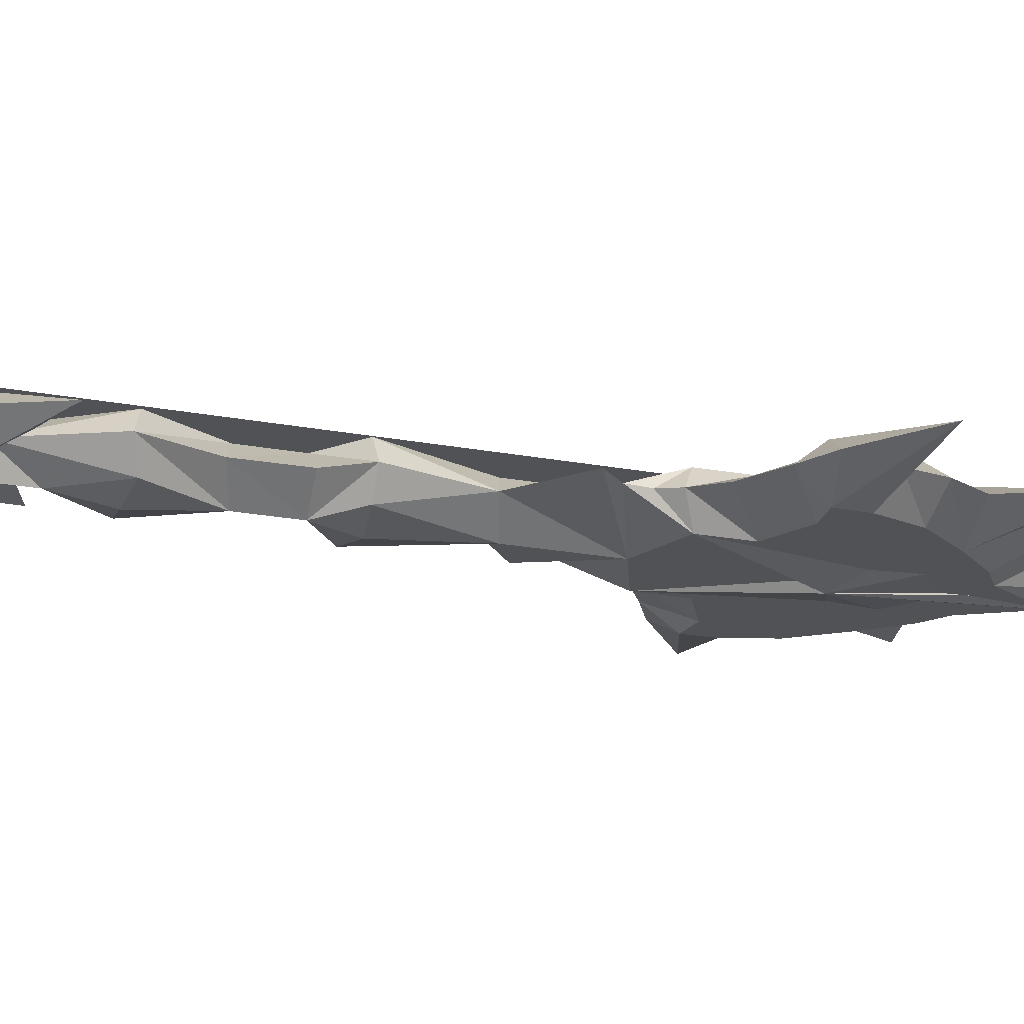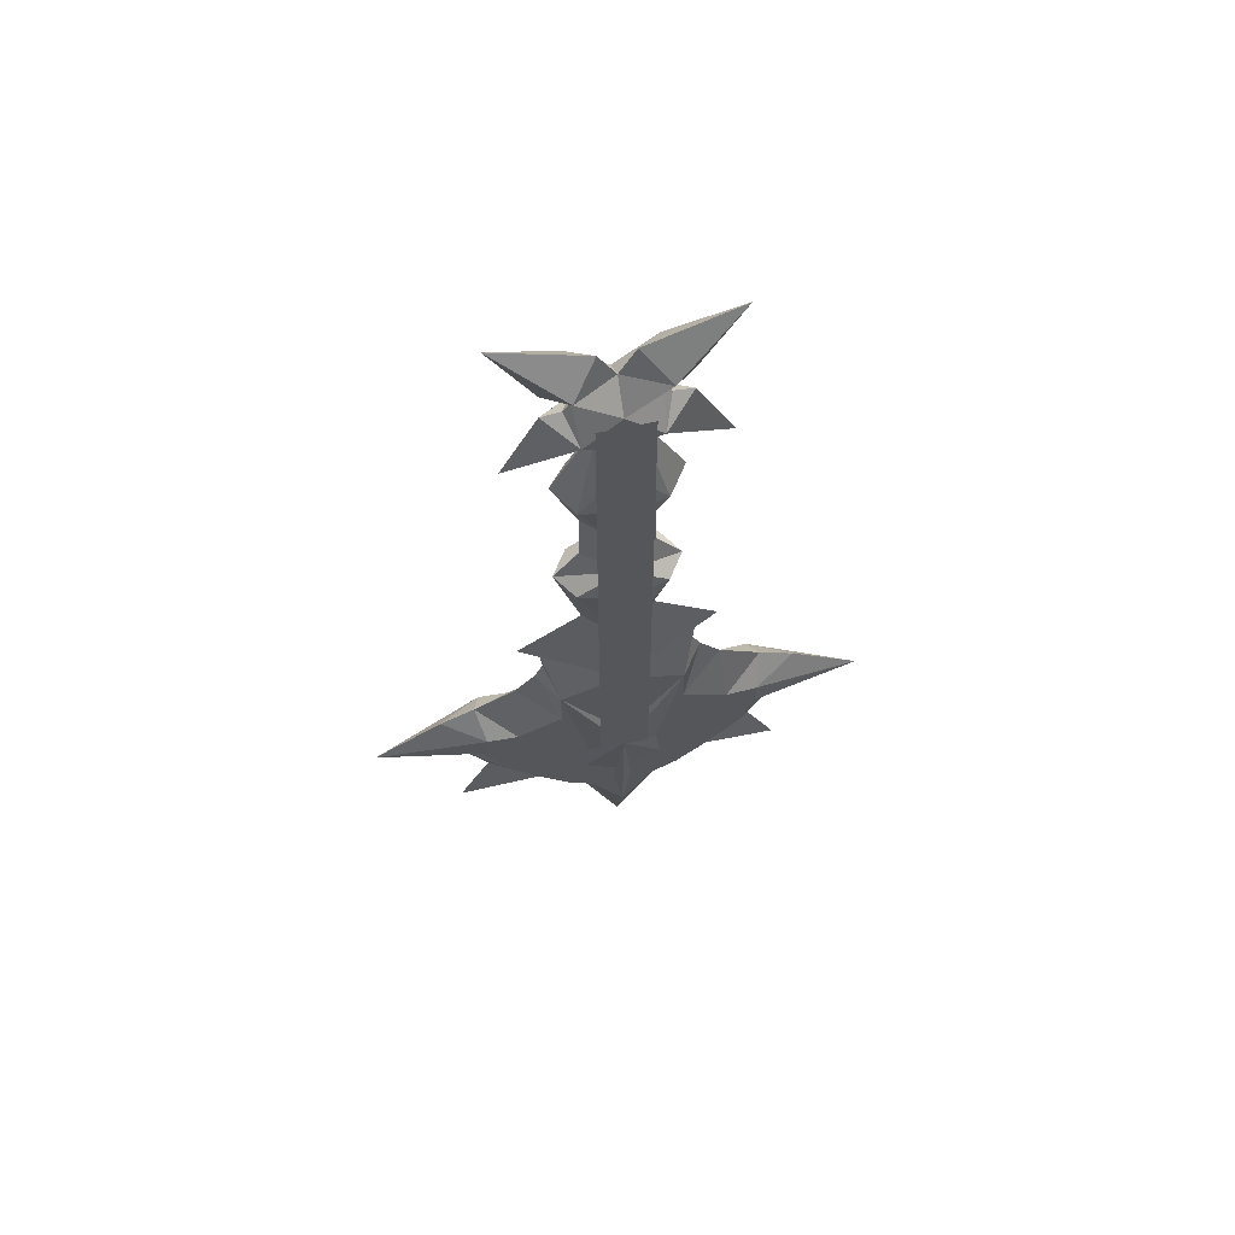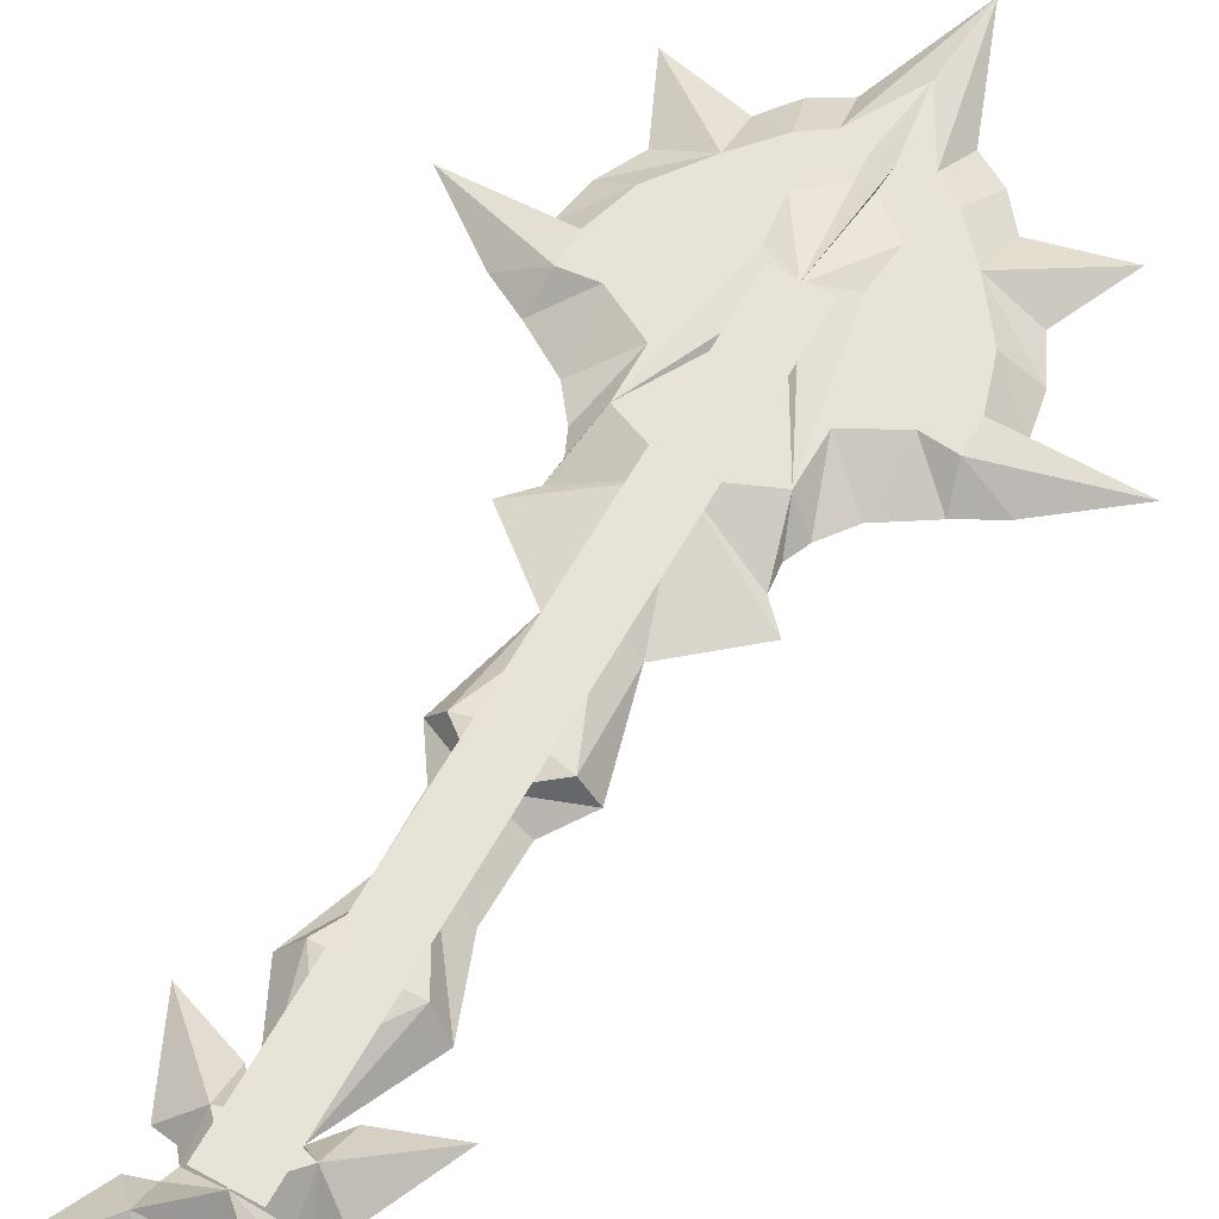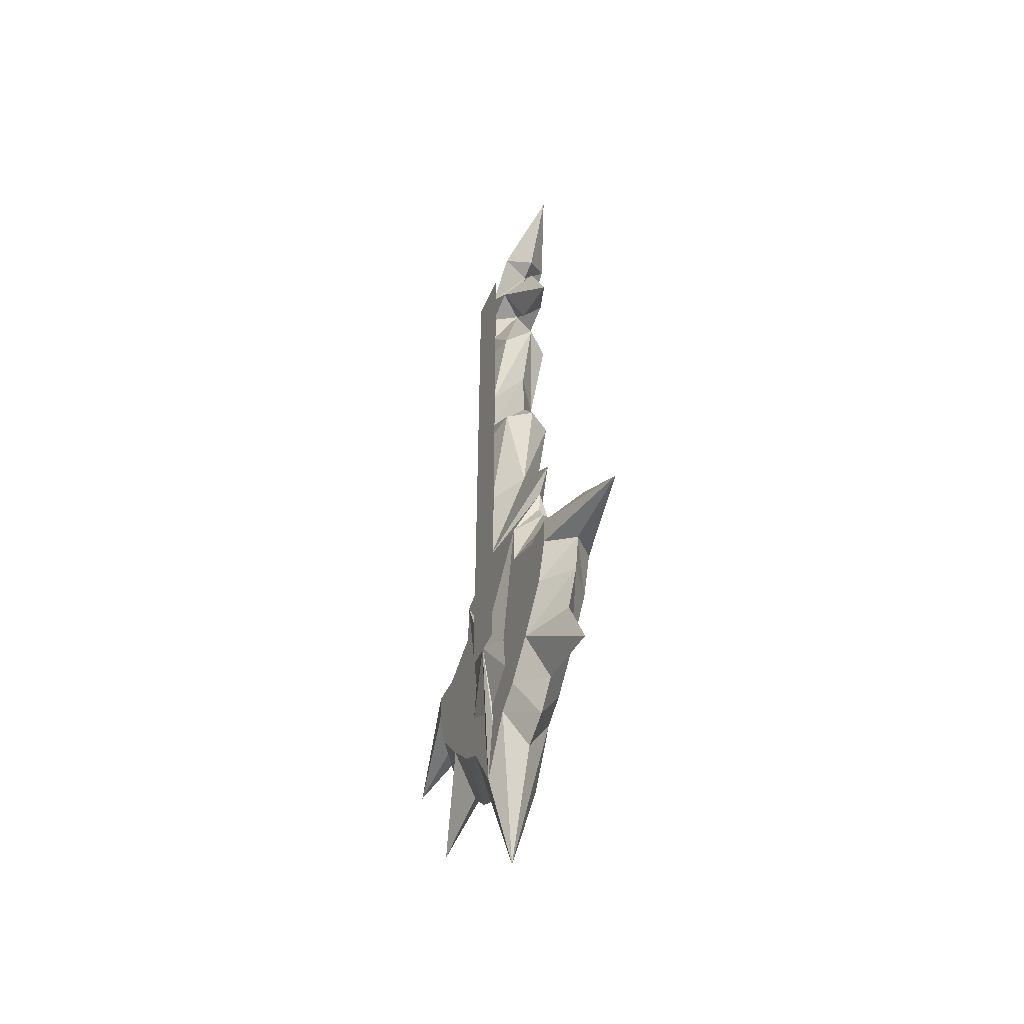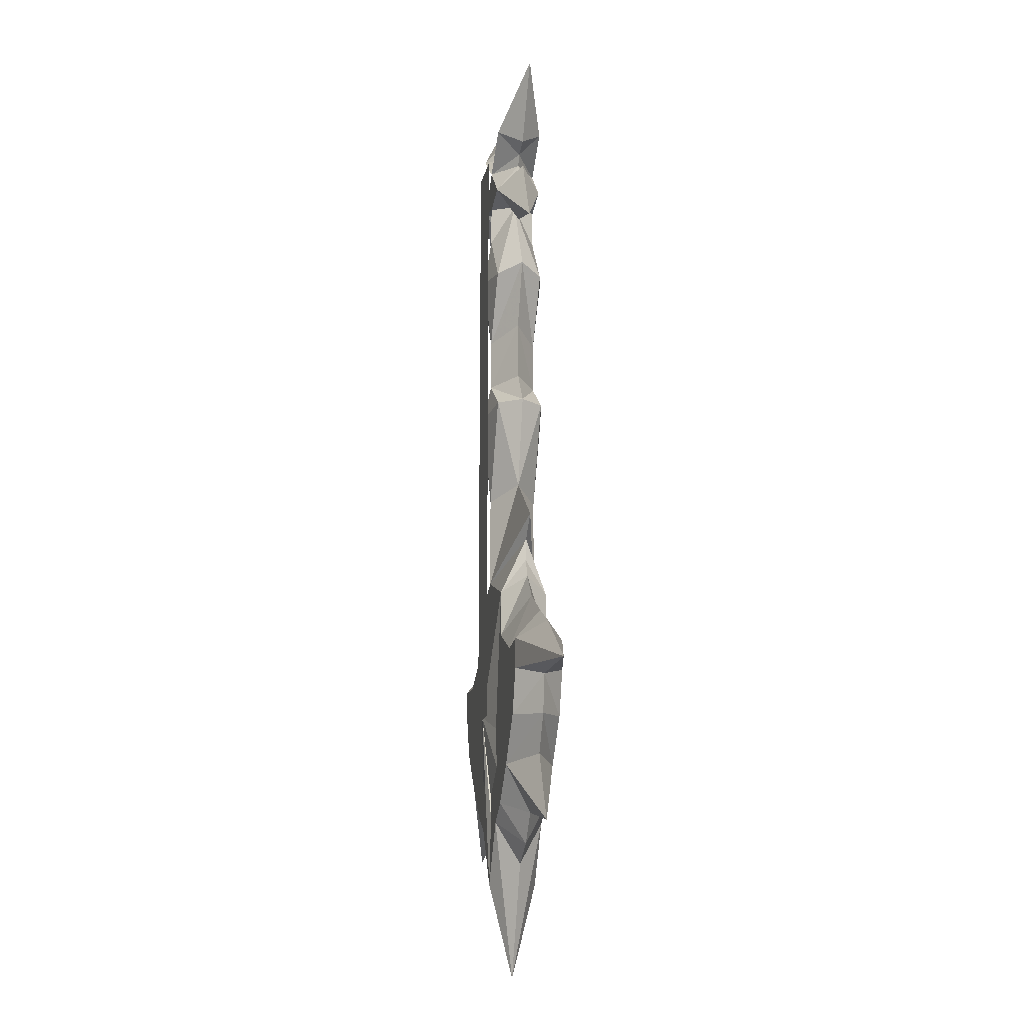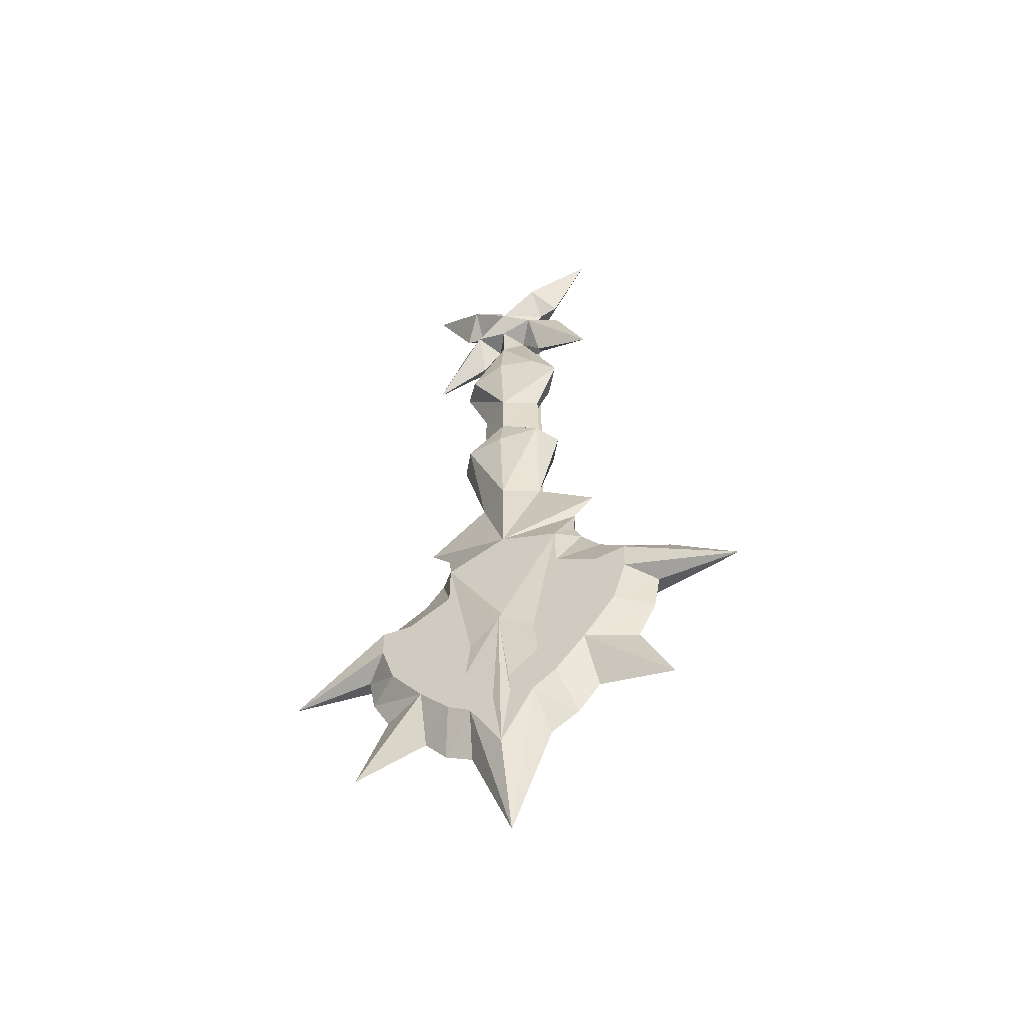
<metadata>
{"format":"obj","ext":"obj","renderer":"f3d","projection":"perspective","resolution":1024,"background":"white","views":[{"elev":-21.2,"azim":-108.9,"up":"+Z"},{"elev":65.3,"azim":-12.3,"up":"+Y"},{"elev":61.5,"azim":-150.9,"up":"+Z"},{"elev":-50.5,"azim":66.5,"up":"+Y"},{"elev":-17.3,"azim":78.4,"up":"+Y"},{"elev":-55.7,"azim":-155.4,"up":"+Y"}]}
</metadata>
<code>
v -1.935 45.06 1.5e-05
v -7.092 34.23 0
v -4.121 25.95 0
v -4.252 18.36 0
v -7.196 13.91 0
v -4.187 2.596 0
v -11.84 -3.75 0
v -9.224 -6.497 0
v -8.962 -9.31 0
v -10.01 -11.73 0
v -7.458 -13.43 3
v -7.523 -19.25 3
v -8.962 -22.26 3
v -7.85 -26.91 3
v -4.252 -30.9 3
v 0 -28.67 4
v -12.49 -15 0
v -17.6 -18.21 0
v -21.92 -20.56 0
v -30.42 -27.1 0
v -19.95 -26.84 0
v -19.1 -31.68 0
v -16.81 -36.26 0
v -20.74 -45.03 0
v -11.38 -42.8 0
v -8.635 -46.27 0
v -5.103 -48.36 0
v 0 -62.23 0
v 0 -50.46 3
v -4.121 -43.07 3
v -7.065 -41.04 3
v -10.86 -36.72 3
v -14.98 -31.16 3
v -16.68 -25.6 3
v -16.75 -21.81 3
v -12.95 -22.2 3
v -12.3 -25.93 3
v -10.86 -29.26 3
v -7.589 -33.65 3
v -4.841 -36.07 3
v -0.9159 -39.21 3
v -1.112 -42.08 3
v 0 -10.36 3
v -11.97 39.3 0
v -4.776 33.21 3
v 0 24.51 3
v -12.49 62.32 1.5e-05
v -7.523 52.58 3.1e-05
v -4.841 55.13 3
v 0 50.87 3
v -1.963 58.01 3.1e-05
v 0 54.08 0
v -5.037 51.79 3.1e-05
v -4.448 50.29 3.1e-05
v -5.364 49.11 3.1e-05
v -7.654 48.78 3.1e-05
v -4.514 41.97 0
v 0 40.08 3
v -5.142 13.93 3
v 0 17.98 3
v 0 1.235 3
v 0 13.08 4
v 0 33.62 4
v -4.142 46.44 3
v 0 45.22 3
v 0 -26.59 3
v 1.935 45.06 1.5e-05
v 7.092 34.23 0
v 4.121 25.95 0
v 4.252 18.36 0
v 7.196 13.91 0
v 4.187 2.596 0
v 11.84 -3.75 0
v 9.224 -6.497 0
v 8.962 -9.31 0
v 10.01 -11.73 0
v 7.458 -13.43 3
v 7.523 -19.25 3
v 8.962 -22.26 3
v 7.85 -26.91 3
v 4.252 -30.9 3
v 0 -28.67 4
v 12.49 -15 0
v 17.6 -18.21 0
v 21.92 -20.56 0
v 30.42 -27.1 0
v 19.95 -26.84 0
v 19.1 -31.68 0
v 16.81 -36.26 0
v 20.74 -45.03 0
v 11.38 -42.8 0
v 8.635 -46.27 0
v 5.103 -48.36 0
v 0 -62.23 0
v 0 -50.46 3
v 4.121 -43.07 3
v 7.065 -41.04 3
v 10.86 -36.72 3
v 14.98 -31.16 3
v 16.68 -25.6 3
v 16.75 -21.81 3
v 12.95 -22.2 3
v 12.3 -25.93 3
v 10.86 -29.26 3
v 7.589 -33.65 3
v 4.841 -36.07 3
v 0.9159 -39.21 3
v 1.112 -42.08 3
v 0 -10.36 3
v 11.97 39.3 0
v 4.776 33.21 3
v 0 24.51 3
v 12.49 62.32 1.5e-05
v 7.523 52.58 3.1e-05
v 4.841 55.13 3
v 0 50.87 3
v 1.963 58.01 3.1e-05
v 0 54.08 0
v 5.037 51.79 3.1e-05
v 4.448 50.29 3.1e-05
v 5.364 49.11 3.1e-05
v 7.654 48.78 3.1e-05
v 4.514 41.97 0
v 0 40.08 3
v 5.142 13.93 3
v 0 17.98 3
v 0 1.235 3
v 0 13.08 4
v 0 33.62 4
v 4.142 46.44 3
v 0 45.22 3
v 0 -26.59 3
v -3 51 4
v 3 51 4
v -3 -29 4
v 3 -29 4
v -1.935 45.06 -1.5e-05
v -7.092 34.23 0
v -4.121 25.95 0
v -4.252 18.36 0
v -7.196 13.91 0
v -4.187 2.596 0
v -11.84 -3.75 -0
v -9.224 -6.497 -0
v -8.962 -9.31 -0
v -10.01 -11.73 -0
v -7.458 -13.43 -3
v -7.523 -19.25 -3
v -8.962 -22.26 -3
v -7.85 -26.91 -3
v -4.252 -30.9 -3
v 0 -28.67 -4
v -12.49 -15 -0
v -17.6 -18.21 -0
v -21.92 -20.56 -0
v -30.42 -27.1 -0
v -19.95 -26.84 -0
v -19.1 -31.68 -0
v -16.81 -36.26 -0
v -20.74 -45.03 -0
v -11.38 -42.8 -0
v -8.635 -46.27 -0
v -5.103 -48.36 -0
v 0 -62.23 0
v 0 -50.46 -3
v -4.121 -43.07 -3
v -7.065 -41.04 -3
v -10.86 -36.72 -3
v -14.98 -31.16 -3
v -16.68 -25.6 -3
v -16.75 -21.81 -3
v -12.95 -22.2 -3
v -12.3 -25.93 -3
v -10.86 -29.26 -3
v -7.589 -33.65 -3
v -4.841 -36.07 -3
v -0.9159 -39.21 -3
v -1.112 -42.08 -3
v 0 -10.36 -3
v -11.97 39.3 0
v -4.776 33.21 -3
v 0 24.51 -3
v -12.49 62.32 -1.5e-05
v -7.523 52.58 -3.1e-05
v -4.841 55.13 -3
v 0 50.87 -3
v -1.963 58.01 -3.1e-05
v 0 54.08 0
v -5.037 51.79 -3.1e-05
v -4.448 50.29 -3.1e-05
v -5.364 49.11 -3.1e-05
v -7.654 48.78 -3.1e-05
v -4.514 41.97 0
v 0 40.08 -3
v -5.142 13.93 -3
v 0 17.98 -3
v 0 1.235 -3
v 0 13.08 -4
v 0 33.62 -4
v -4.142 46.44 -3
v 0 45.22 -3
v 0 -26.59 -3
v 1.935 45.06 -1.5e-05
v 7.092 34.23 0
v 4.121 25.95 0
v 4.252 18.36 0
v 7.196 13.91 0
v 4.187 2.596 0
v 11.84 -3.75 0
v 9.224 -6.497 0
v 8.962 -9.31 0
v 10.01 -11.73 0
v 7.458 -13.43 -3
v 7.523 -19.25 -3
v 8.962 -22.26 -3
v 7.85 -26.91 -3
v 4.252 -30.9 -3
v -0 -28.67 -4
v 12.49 -15 0
v 17.6 -18.21 0
v 21.92 -20.56 0
v 30.42 -27.1 0
v 19.95 -26.84 0
v 19.1 -31.68 0
v 16.81 -36.26 0
v 20.74 -45.03 0
v 11.38 -42.8 0
v 8.635 -46.27 0
v 5.103 -48.36 0
v -0 -62.23 -0
v -0 -50.46 -3
v 4.121 -43.07 -3
v 7.065 -41.04 -3
v 10.86 -36.72 -3
v 14.98 -31.16 -3
v 16.68 -25.6 -3
v 16.75 -21.81 -3
v 12.95 -22.2 -3
v 12.3 -25.93 -3
v 10.86 -29.26 -3
v 7.589 -33.65 -3
v 4.841 -36.07 -3
v 0.9159 -39.21 -3
v 1.112 -42.08 -3
v -0 -10.36 -3
v 11.97 39.3 0
v 4.776 33.21 -3
v 0 24.51 -3
v 12.49 62.32 -1.5e-05
v 7.523 52.58 -3.1e-05
v 4.841 55.13 -3
v 0 50.87 -3
v 1.963 58.01 -3.1e-05
v 0 54.08 0
v 5.037 51.79 -3.1e-05
v 4.448 50.29 -3.1e-05
v 5.364 49.11 -3.1e-05
v 7.654 48.78 -3.1e-05
v 4.514 41.97 0
v 0 40.08 -3
v 5.142 13.93 -3
v 0 17.98 -3
v 0 1.235 -3
v 0 13.08 -4
v 0 33.62 -4
v 4.142 46.44 -3
v 0 45.22 -3
v -0 -26.59 -3
f 30 27 28 29
f 30 31 26 27
f 31 32 25 26
f 25 32 24
f 23 24 32
f 32 33 22 23
f 33 34 21 22
f 20 21 34 35
f 35 19 20
f 35 36 18 19
f 36 12 17 18
f 12 11 10 17
f 36 37 13 12
f 37 38 14 13
f 38 39 15 14
f 39 40 15
f 40 41 16 15
f 30 29 42
f 16 41 42 29
f 42 41 40 30
f 30 40 39 31
f 31 39 32
f 39 38 33 32
f 38 37 34 33
f 37 36 35 34
f 60 46 3 4
f 60 4 5 59
f 62 60 59
f 61 62 59
f 46 45 2 3
f 45 58 1 2
f 45 63 58
f 46 63 45
f 58 65 1
f 65 50 64 1
f 64 50 54 55
f 50 49 53 54
f 49 47 48
f 48 53 49
f 49 52 51
f 51 47 49
f 64 55 56
f 56 44 64
f 64 44 57
f 57 1 64
f 50 52 49
f 6 61 59 5
f 43 61 6
f 11 8 9
f 9 10 11
f 43 6 7
f 7 8 43
f 43 8 11
f 11 12 15
f 15 12 13 14
f 11 15 16 66
f 66 43 11
f 94 93 96 95
f 92 97 96 93
f 91 98 97 92
f 98 91 90
f 90 89 98
f 88 99 98 89
f 87 100 99 88
f 100 87 86 101
f 85 101 86
f 84 102 101 85
f 83 78 102 84
f 76 77 78 83
f 79 103 102 78
f 80 104 103 79
f 81 105 104 80
f 106 105 81
f 82 107 106 81
f 95 96 108
f 108 107 82 95
f 106 107 108 96
f 105 106 96 97
f 105 97 98
f 99 104 105 98
f 100 103 104 99
f 101 102 103 100
f 69 112 126 70
f 71 70 126 125
f 126 128 125
f 128 127 125
f 68 111 112 69
f 67 124 111 68
f 129 111 124
f 129 112 111
f 131 124 67
f 130 116 131 67
f 120 116 130 121
f 119 115 116 120
f 113 115 114
f 119 114 115
f 118 115 117
f 113 117 115
f 121 130 122
f 110 122 130
f 110 130 123
f 67 123 130
f 118 116 115
f 125 127 72 71
f 127 109 72
f 74 77 75
f 76 75 77
f 72 109 73
f 74 73 109
f 74 109 77
f 78 77 81
f 79 78 81 80
f 82 81 77 132
f 109 132 77
f 135 136 134 133
f 164 163 166 165
f 162 167 166 163
f 161 168 167 162
f 168 161 160
f 160 159 168
f 158 169 168 159
f 157 170 169 158
f 170 157 156 171
f 155 171 156
f 154 172 171 155
f 153 148 172 154
f 146 147 148 153
f 149 173 172 148
f 150 174 173 149
f 151 175 174 150
f 176 175 151
f 152 177 176 151
f 165 166 178
f 178 177 152 165
f 176 177 178 166
f 175 176 166 167
f 175 167 168
f 169 174 175 168
f 170 173 174 169
f 171 172 173 170
f 139 182 196 140
f 141 140 196 195
f 196 198 195
f 198 197 195
f 138 181 182 139
f 137 194 181 138
f 199 181 194
f 199 182 181
f 201 194 137
f 200 186 201 137
f 190 186 200 191
f 189 185 186 190
f 183 185 184
f 189 184 185
f 188 185 187
f 183 187 185
f 191 200 192
f 180 192 200
f 180 200 193
f 137 193 200
f 188 186 185
f 195 197 142 141
f 197 179 142
f 144 147 145
f 146 145 147
f 142 179 143
f 144 143 179
f 144 179 147
f 148 147 151
f 149 148 151 150
f 152 151 147 202
f 179 202 147
f 232 229 230 231
f 232 233 228 229
f 233 234 227 228
f 227 234 226
f 225 226 234
f 234 235 224 225
f 235 236 223 224
f 222 223 236 237
f 237 221 222
f 237 238 220 221
f 238 214 219 220
f 214 213 212 219
f 238 239 215 214
f 239 240 216 215
f 240 241 217 216
f 241 242 217
f 242 243 218 217
f 232 231 244
f 218 243 244 231
f 244 243 242 232
f 232 242 241 233
f 233 241 234
f 241 240 235 234
f 240 239 236 235
f 239 238 237 236
f 262 248 205 206
f 262 206 207 261
f 264 262 261
f 263 264 261
f 248 247 204 205
f 247 260 203 204
f 247 265 260
f 248 265 247
f 260 267 203
f 267 252 266 203
f 266 252 256 257
f 252 251 255 256
f 251 249 250
f 250 255 251
f 251 254 253
f 253 249 251
f 266 257 258
f 258 246 266
f 266 246 259
f 259 203 266
f 252 254 251
f 208 263 261 207
f 245 263 208
f 213 210 211
f 211 212 213
f 245 208 209
f 209 210 245
f 245 210 213
f 213 214 217
f 217 214 215 216
f 213 217 218 268
f 268 245 213

</code>
